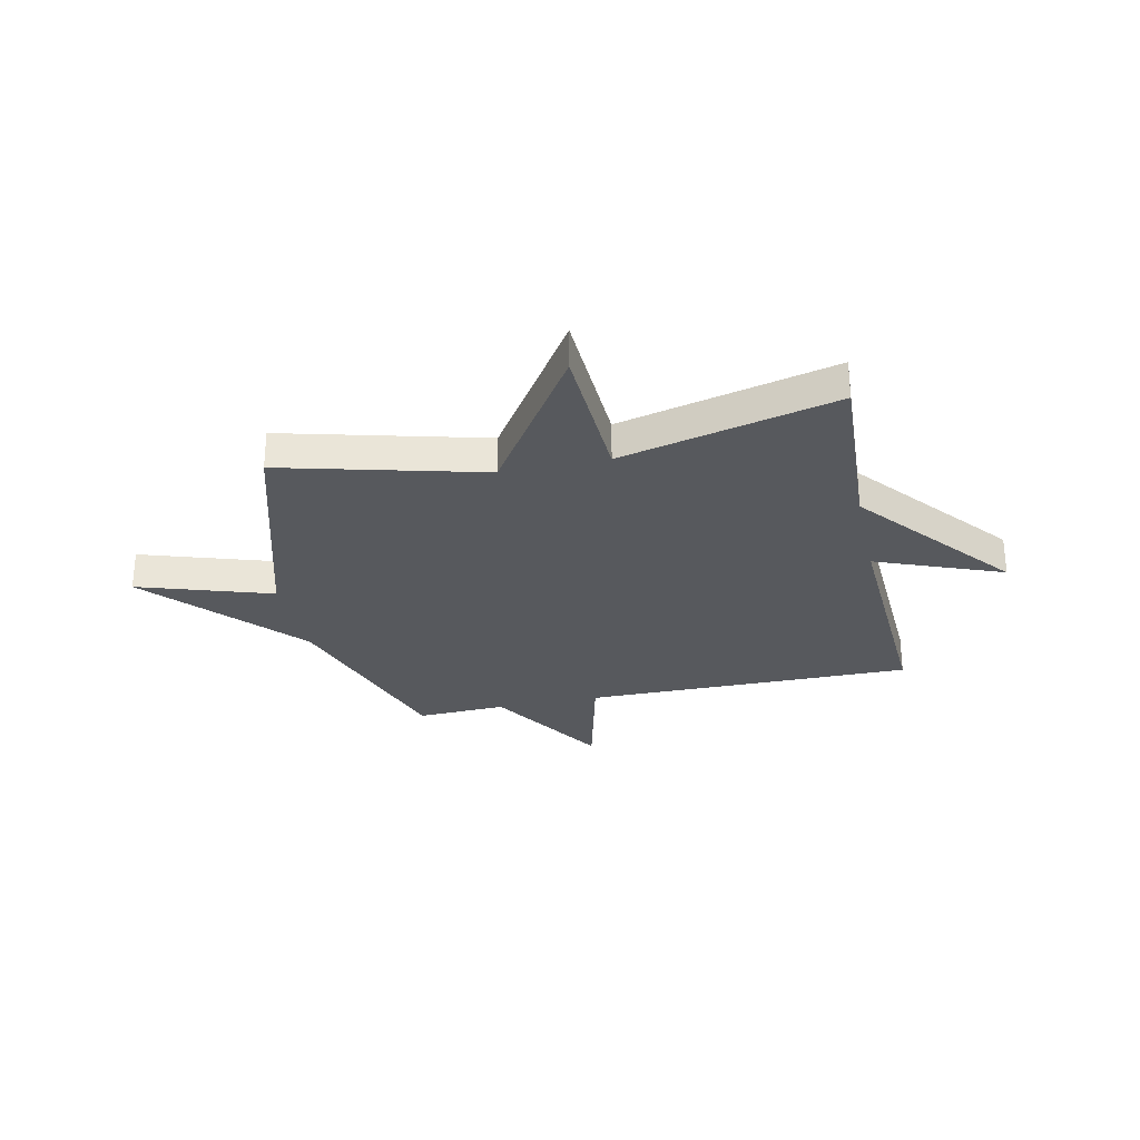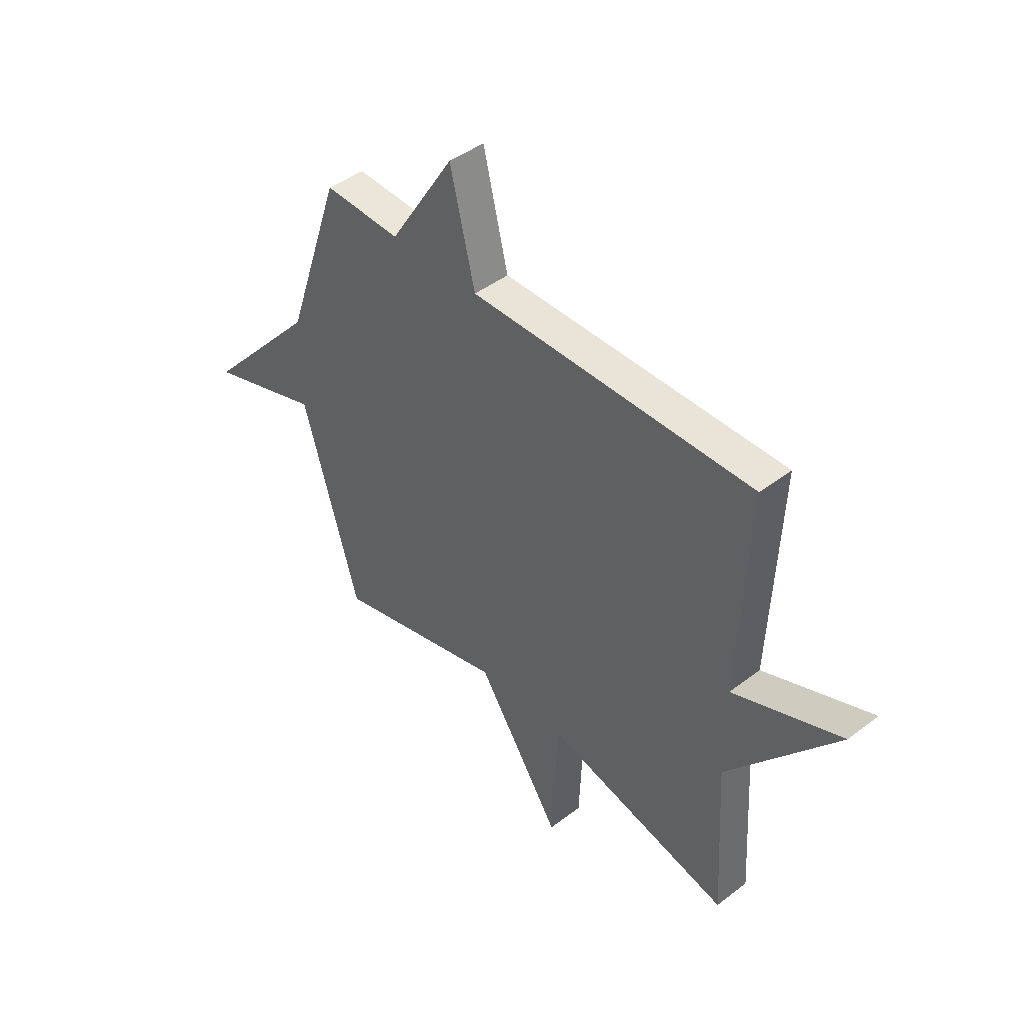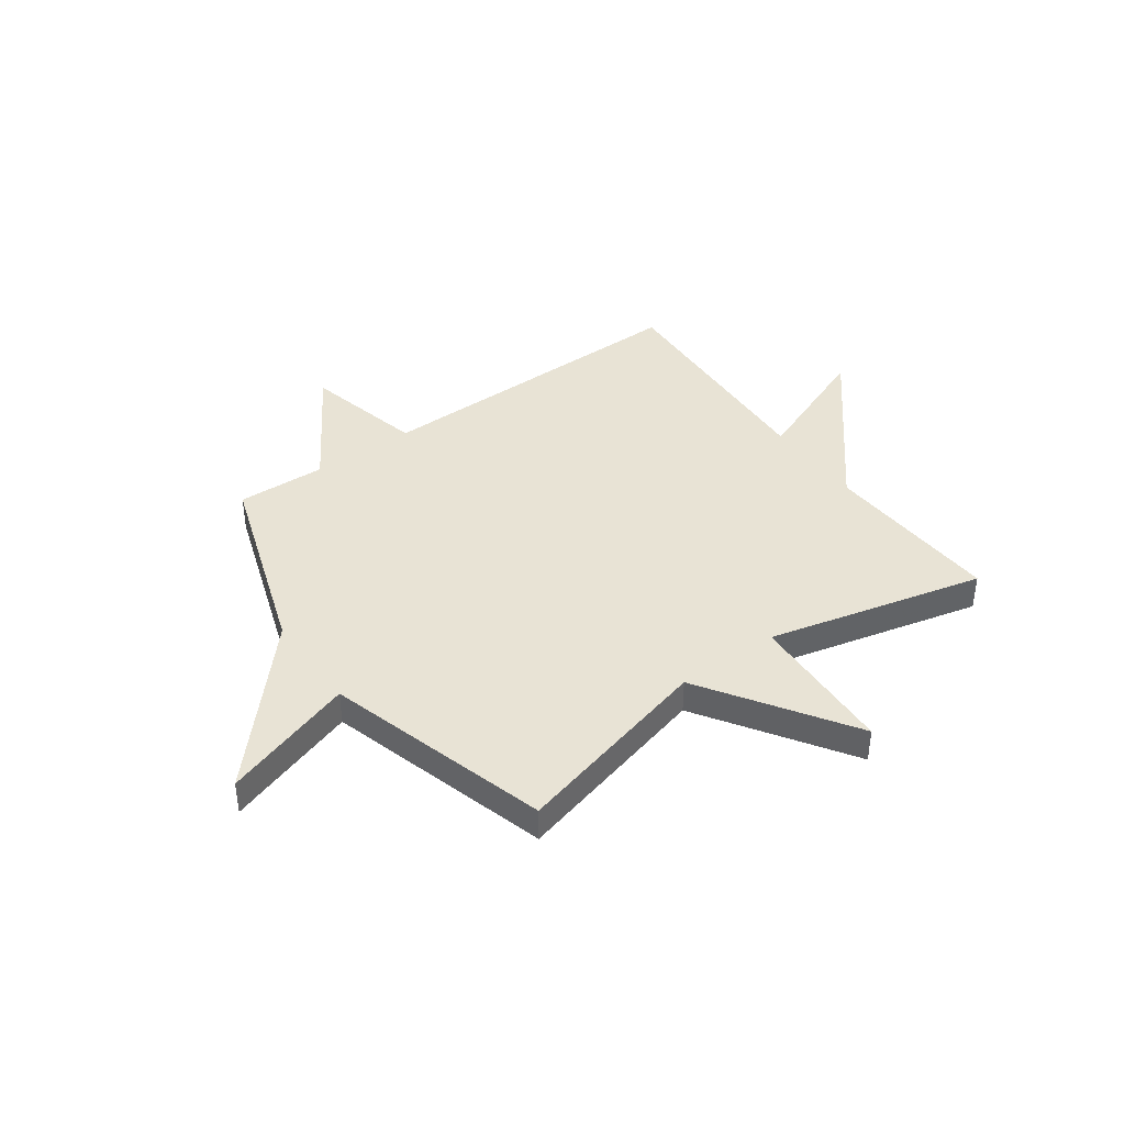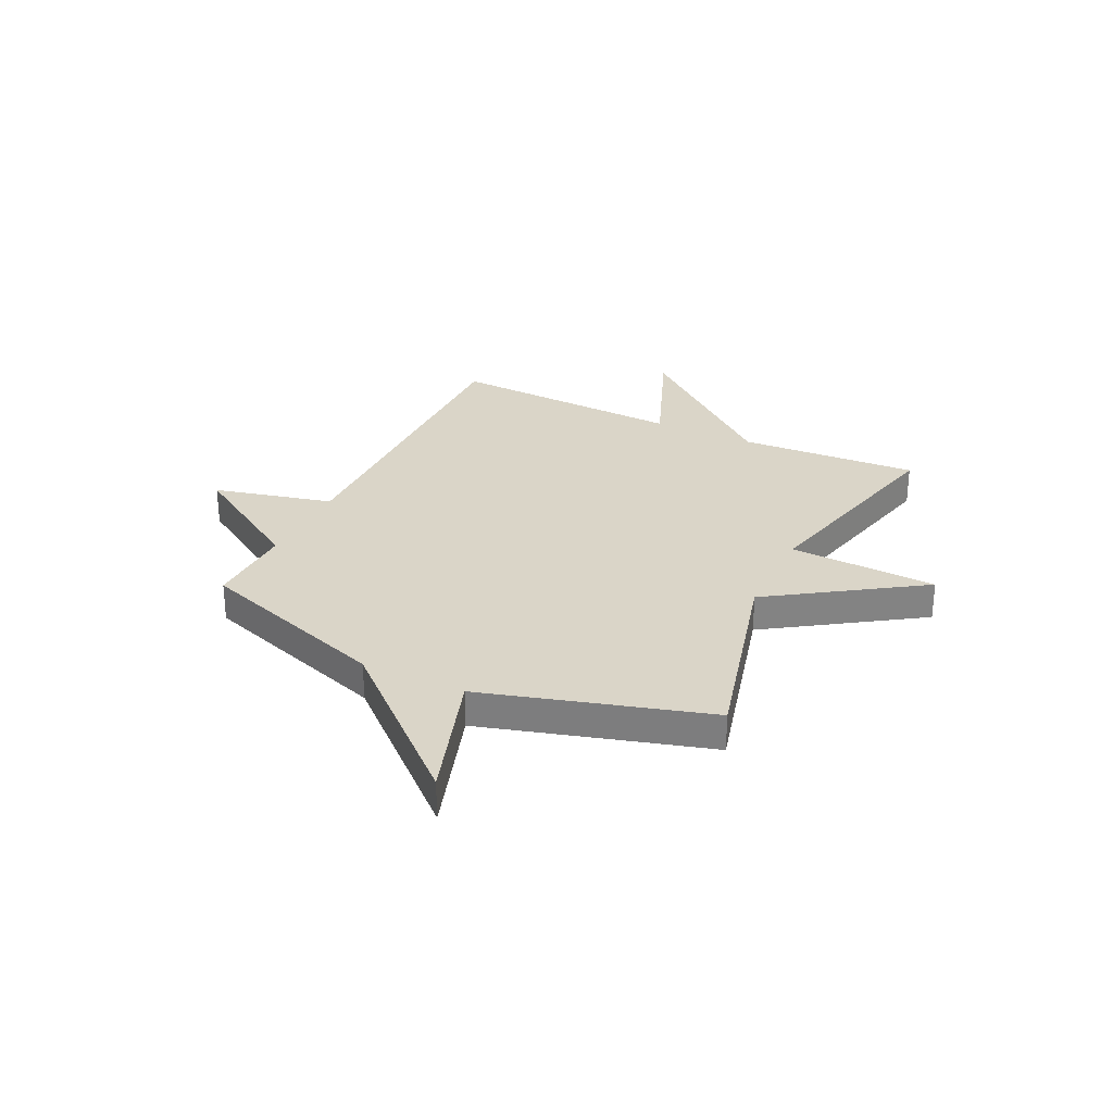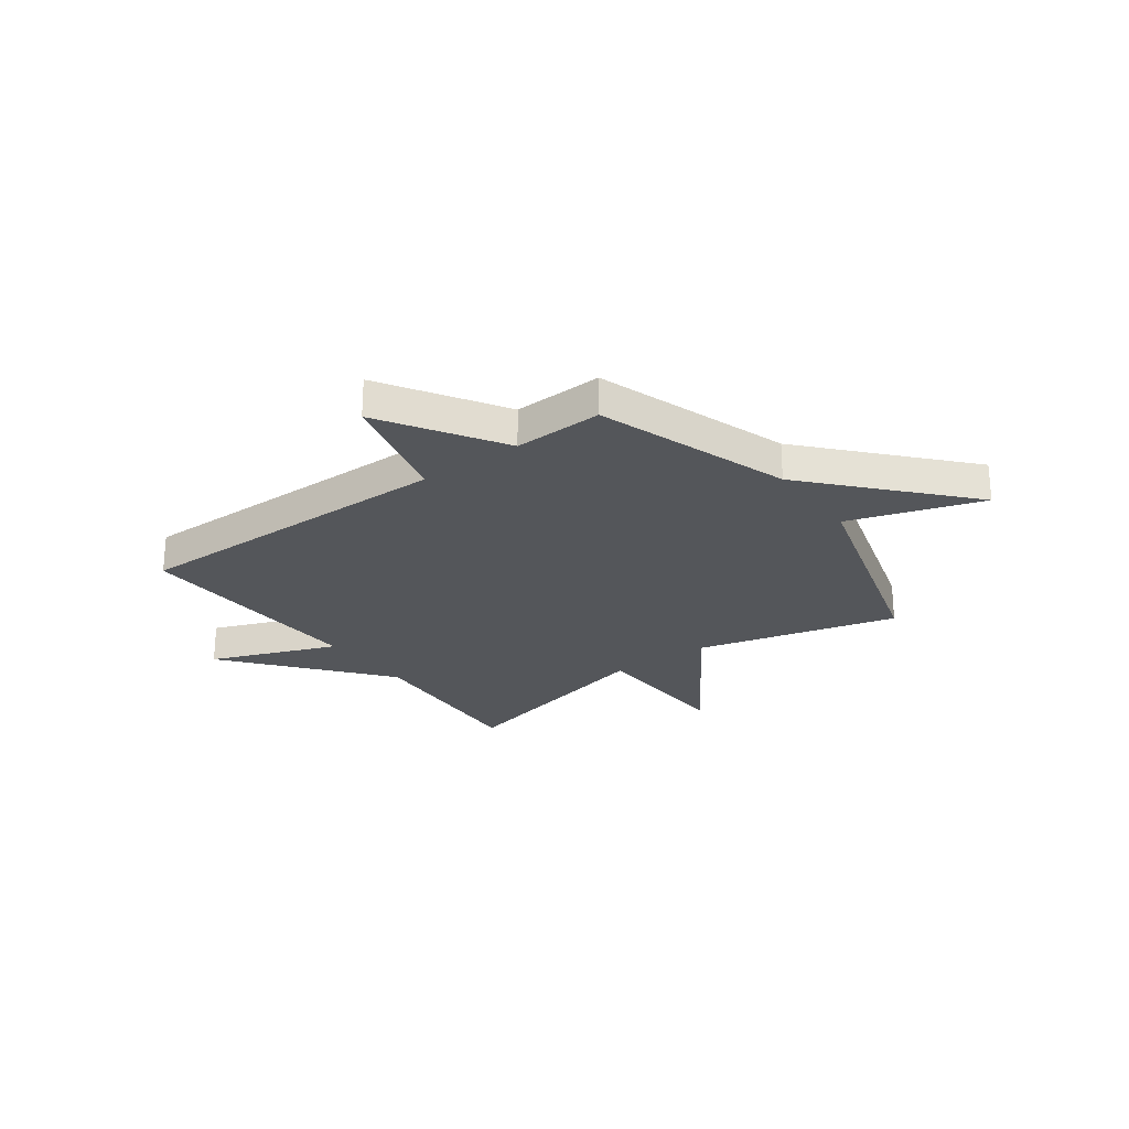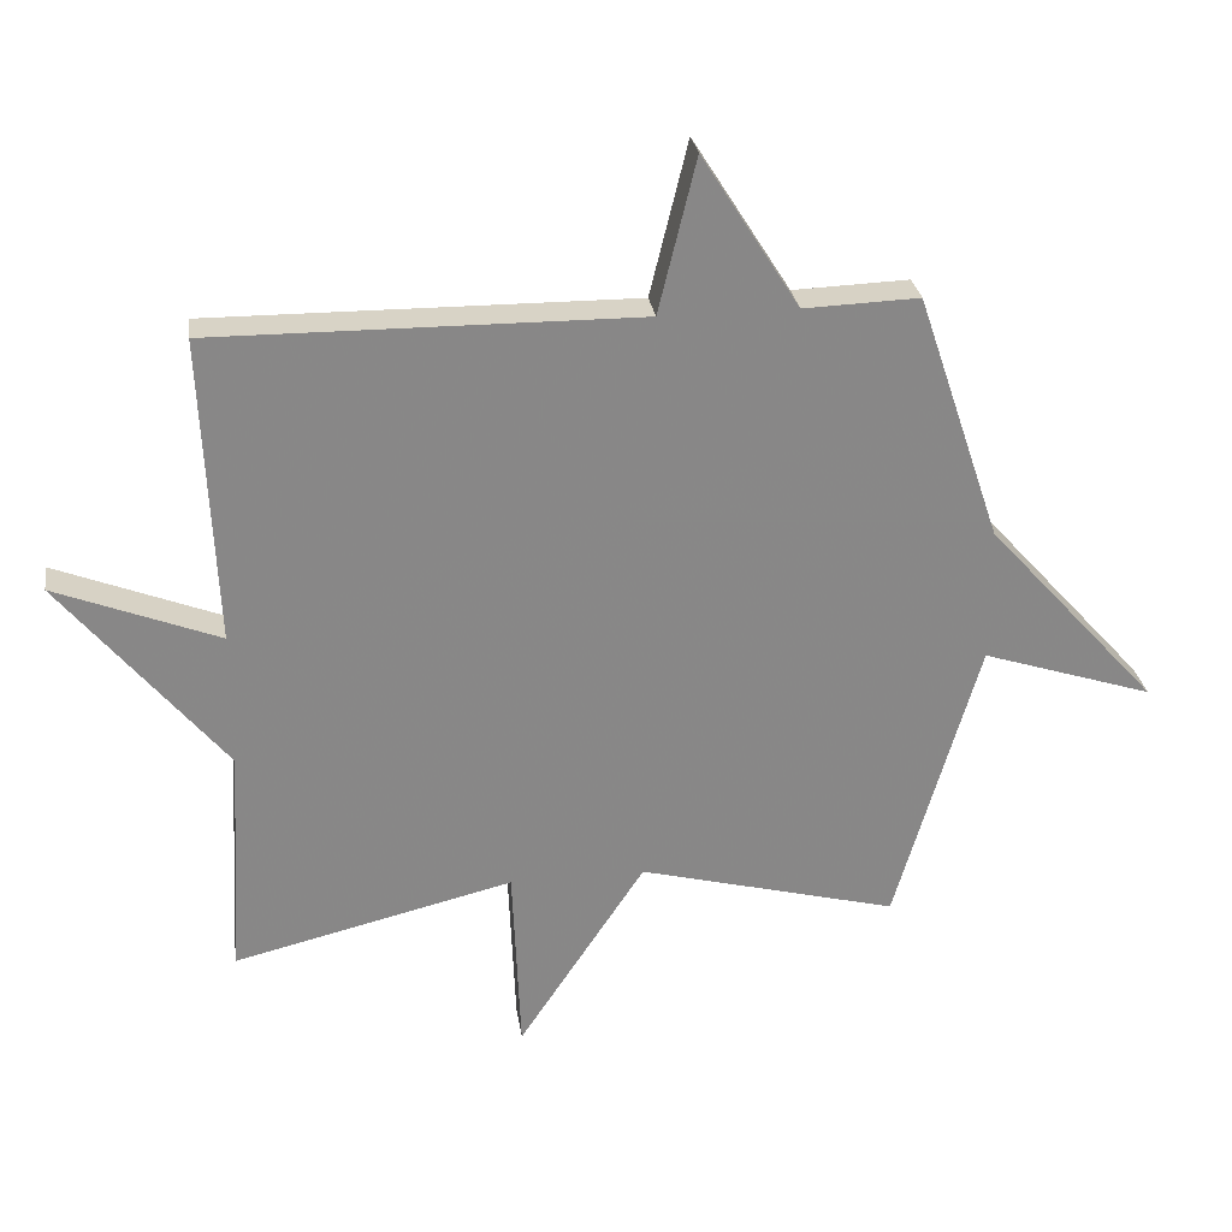
<metadata>
{"format":"obj","ext":"obj","renderer":"f3d","projection":"perspective","resolution":1024,"background":"white","views":[{"elev":-29.4,"azim":-167.7,"up":"+Y"},{"elev":44.1,"azim":-131.9,"up":"+Z"},{"elev":41.1,"azim":144.4,"up":"+Y"},{"elev":29.3,"azim":115.7,"up":"+Y"},{"elev":-25.6,"azim":36.2,"up":"+Y"},{"elev":27.8,"azim":-8.4,"up":"+Z"}]}
</metadata>
<code>
v -0.5 0.07 -0.5
v -0.48 0.07 -0.155
v -0.722 0.07 0.14
v -0.48 0.07 0.045
v -0.5 0.07 0.5
v 0.129 0.07 0.494
v 0.185 0.07 0.723
v 0.329 0.07 0.494
v 0.5 0.07 0.5
v 0.625 0.07 0.13
v 0.88 0.07 -0.153
v 0.625 0.07 -0.07
v 0.5 0.07 -0.5
v 0.115 0.07 -0.4
v -0.073 0.07 -0.684
v -0.085 0.07 -0.4
v -0.5 0 -0.5
v -0.48 0 -0.155
v -0.722 0 0.14
v -0.48 0 0.045
v -0.5 0 0.5
v 0.129 0 0.494
v 0.185 0 0.723
v 0.329 0 0.494
v 0.5 0 0.5
v 0.625 0 0.13
v 0.88 0 -0.153
v 0.625 0 -0.07
v 0.5 0 -0.5
v 0.115 0 -0.4
v -0.073 0 -0.684
v -0.085 0 -0.4
f 14 15 16
f 12 13 14
f 12 14 16
f 10 11 12
f 16 1 2
f 12 16 2
f 10 12 2
f 9 10 2
f 8 9 2
f 6 7 8
f 4 5 6
f 4 6 8 2
f 2 3 4
f 32 31 30
f 30 29 28
f 32 30 28
f 28 27 26
f 18 17 32
f 18 32 28
f 18 28 26
f 18 26 25
f 18 25 24
f 24 23 22
f 22 21 20
f 18 24 22 20
f 20 19 18
f 1 17 18 2
f 2 18 19 3
f 3 19 20 4
f 4 20 21 5
f 5 21 22 6
f 6 22 23 7
f 7 23 24 8
f 8 24 25 9
f 9 25 26 10
f 10 26 27 11
f 11 27 28 12
f 12 28 29 13
f 13 29 30 14
f 14 30 31 15
f 15 31 32 16
f 16 32 17 1

</code>
